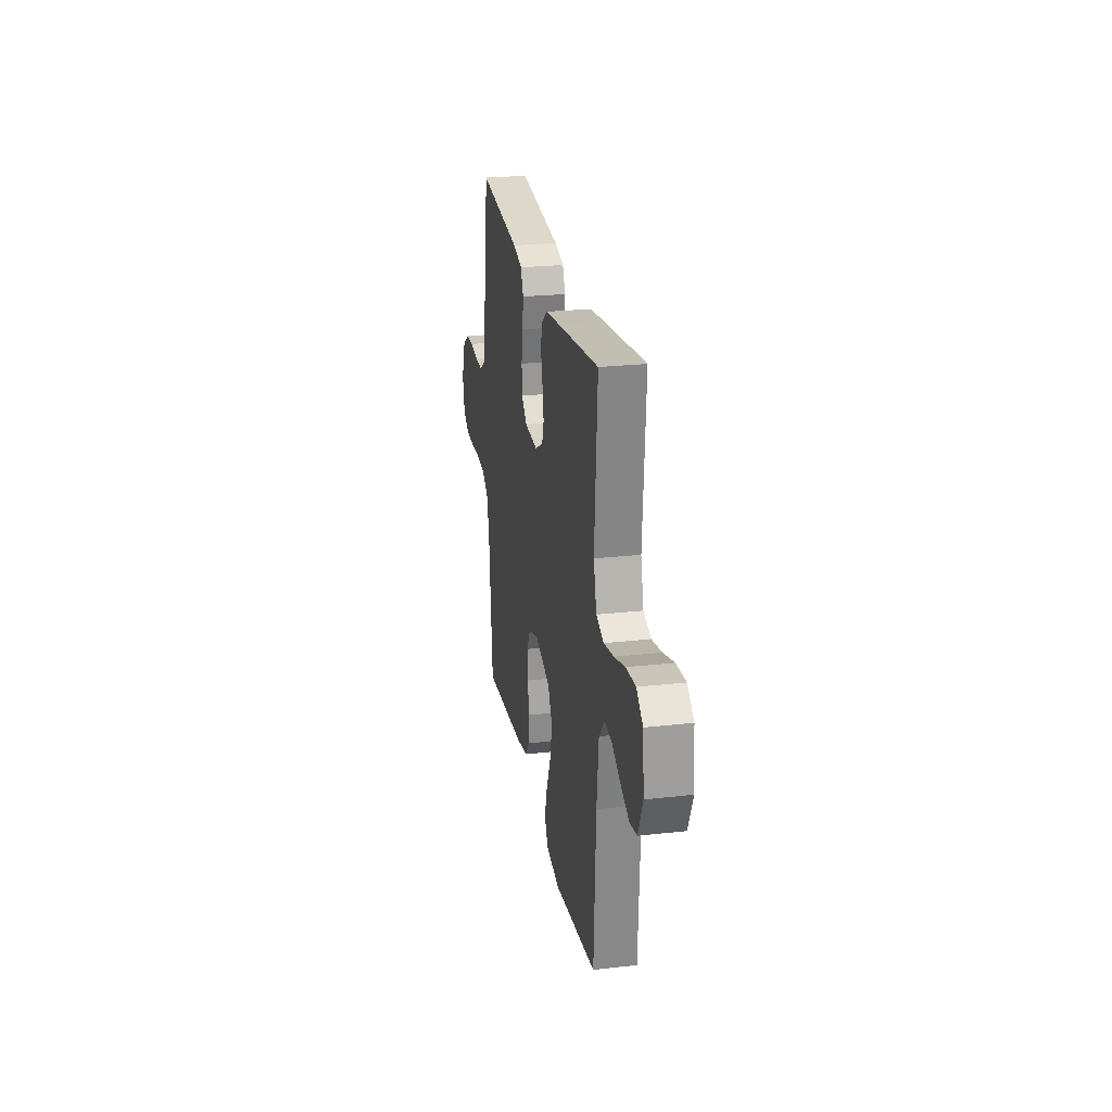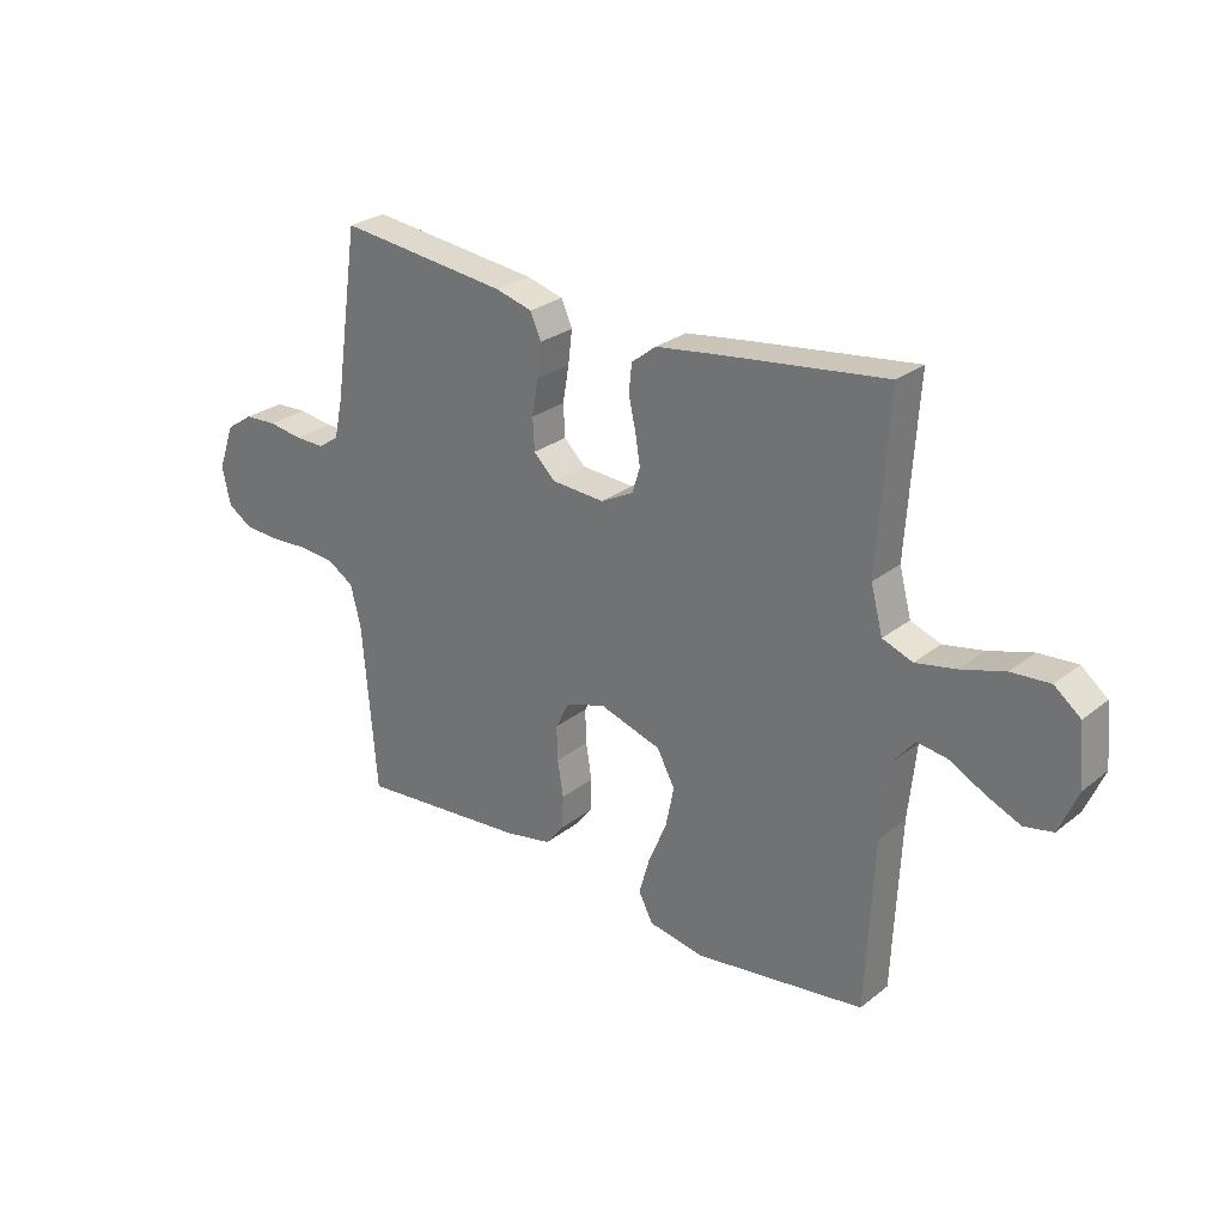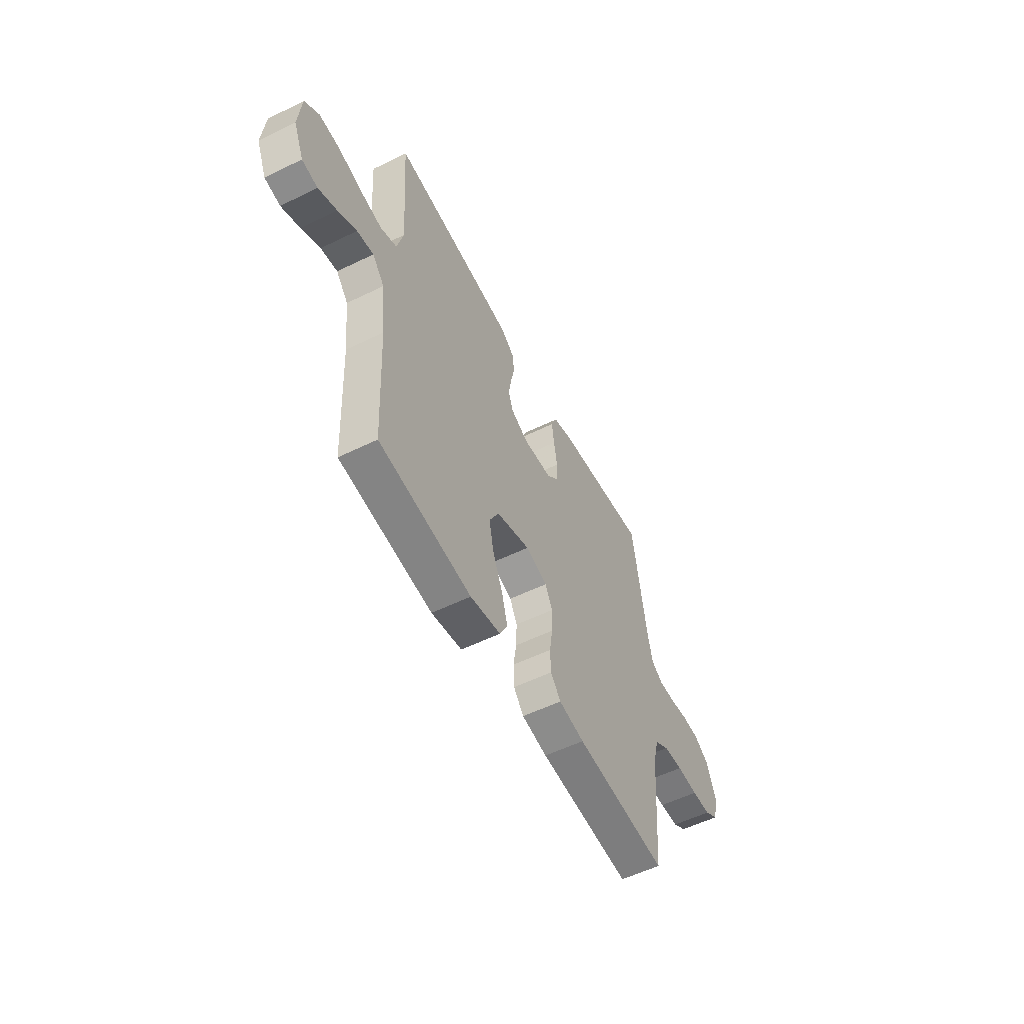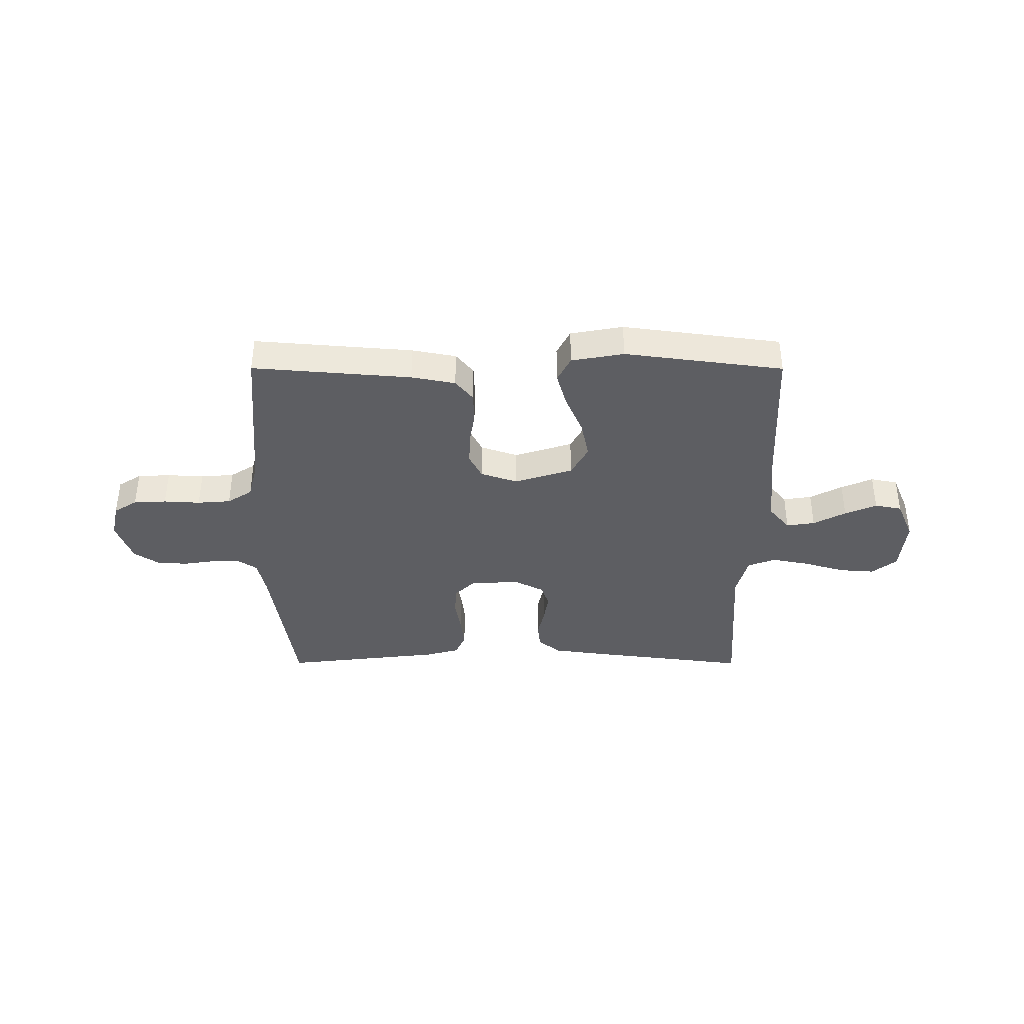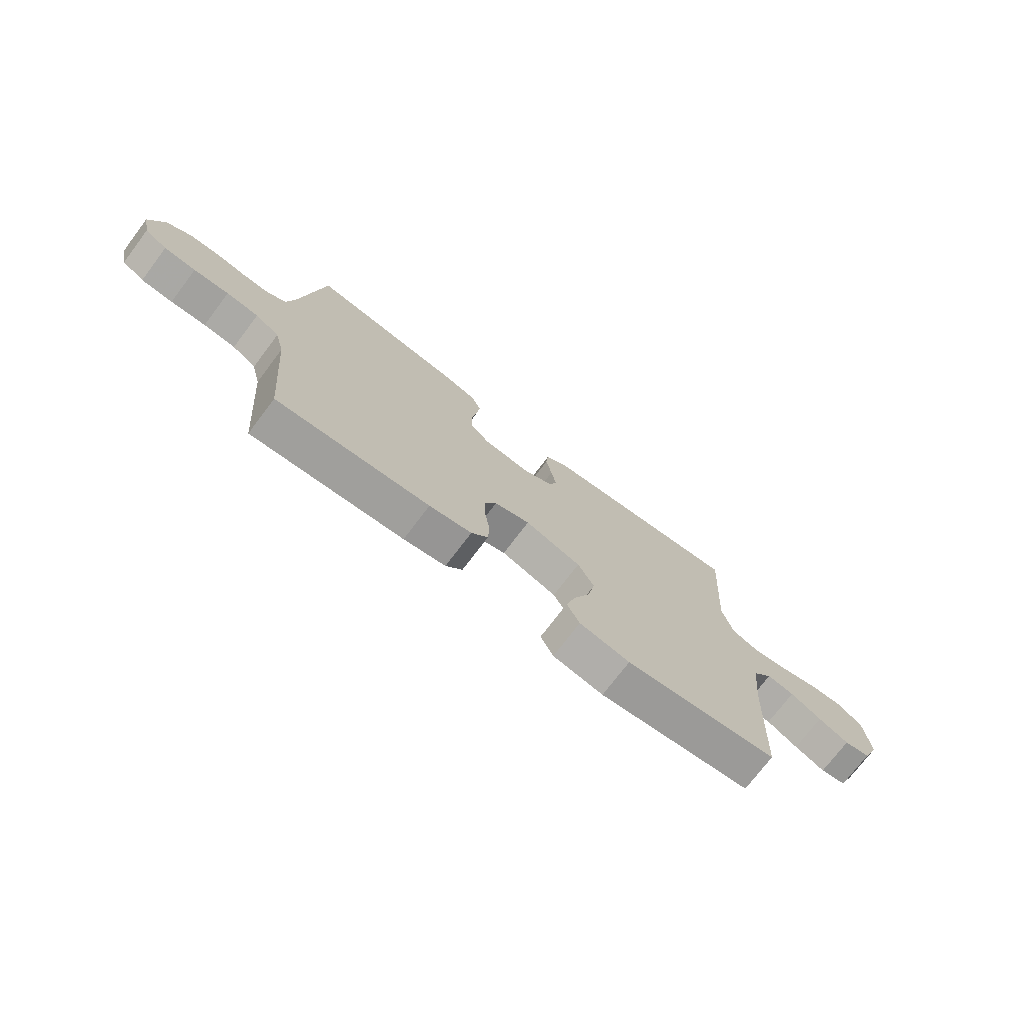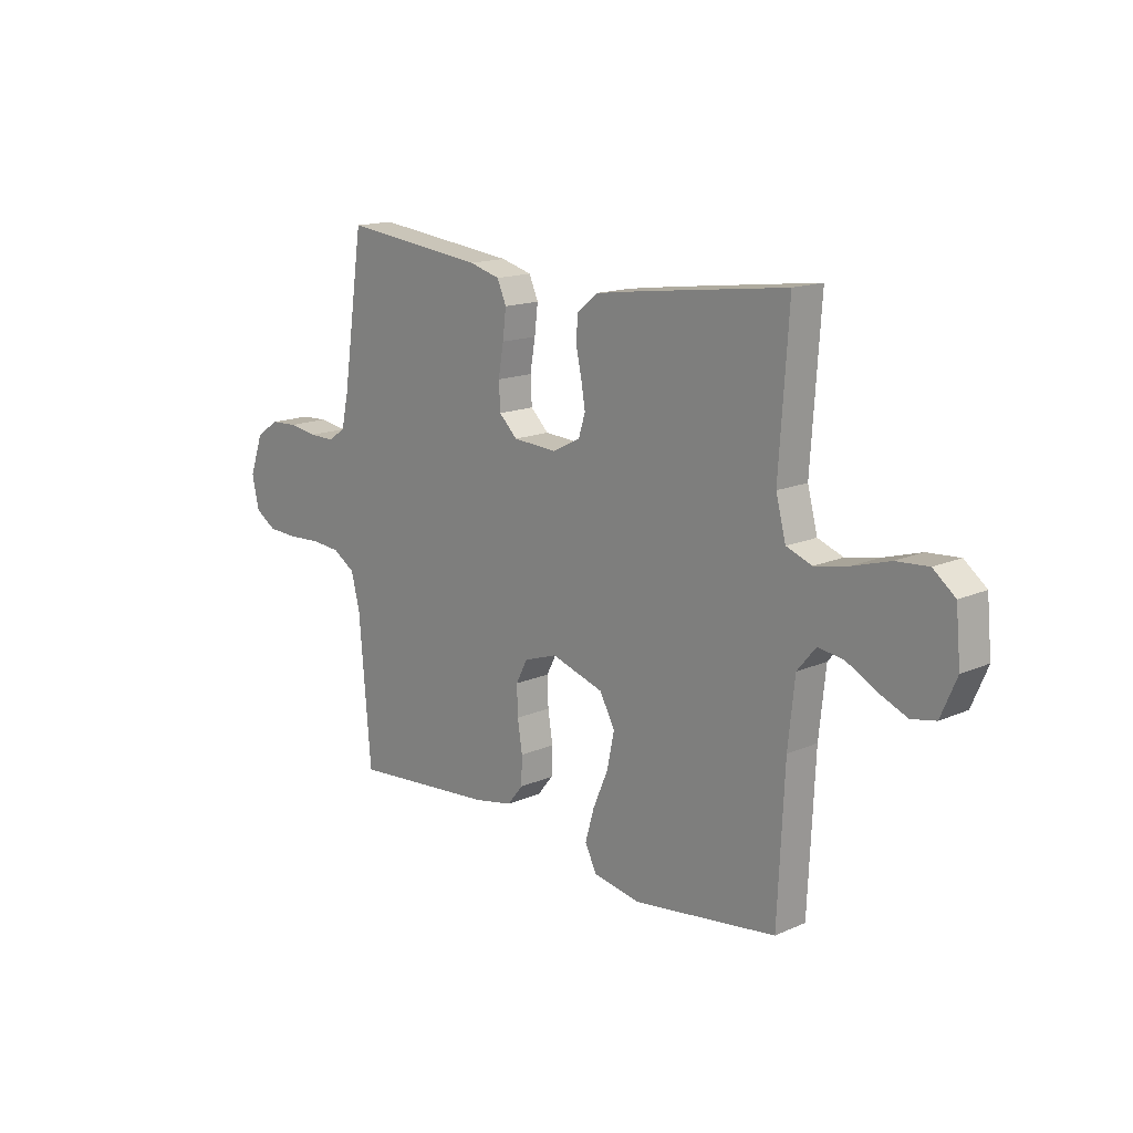
<metadata>
{"format":"obj","ext":"obj","renderer":"f3d","projection":"perspective","resolution":1024,"background":"white","views":[{"elev":24.7,"azim":-100.5,"up":"+Z"},{"elev":27.0,"azim":-140.3,"up":"+Z"},{"elev":-55.1,"azim":-62.7,"up":"+Z"},{"elev":-38.3,"azim":179.9,"up":"+Y"},{"elev":-73.7,"azim":142.9,"up":"+Z"},{"elev":15.3,"azim":-132.9,"up":"+Z"}]}
</metadata>
<code>
v 0.5 0.07 0.5
v 0.544 0.07 0.2
v 0.559 0.07 0.131
v 0.596 0.07 0.106
v 0.649 0.07 0.107
v 0.709 0.07 0.116
v 0.766 0.07 0.113
v 0.814 0.07 0.081
v 0.843 0.07 0
v 0.828 0.07 -0.067
v 0.784 0.07 -0.095
v 0.722 0.07 -0.098
v 0.653 0.07 -0.094
v 0.59 0.07 -0.099
v 0.543 0.07 -0.129
v 0.525 0.07 -0.2
v 0.5 0.07 -0.5
v 0.2 0.07 -0.475
v 0.117 0.07 -0.459
v 0.084 0.07 -0.418
v 0.082 0.07 -0.36
v 0.092 0.07 -0.296
v 0.094 0.07 -0.235
v 0.07 0.07 -0.188
v 0 0.07 -0.164
v -0.11 0.07 -0.199
v -0.142 0.07 -0.258
v -0.127 0.07 -0.331
v -0.095 0.07 -0.406
v -0.076 0.07 -0.473
v -0.101 0.07 -0.522
v -0.2 0.07 -0.54
v -0.5 0.07 -0.5
v -0.514 0.07 -0.2
v -0.528 0.07 -0.067
v -0.567 0.07 -0.02
v -0.621 0.07 -0.028
v -0.682 0.07 -0.061
v -0.742 0.07 -0.087
v -0.793 0.07 -0.077
v -0.826 0.07 0
v -0.816 0.07 0.105
v -0.77 0.07 0.142
v -0.702 0.07 0.137
v -0.625 0.07 0.114
v -0.554 0.07 0.1
v -0.501 0.07 0.12
v -0.48 0.07 0.2
v -0.5 0.07 0.5
v -0.2 0.07 0.462
v -0.099 0.07 0.448
v -0.056 0.07 0.414
v -0.051 0.07 0.365
v -0.063 0.07 0.31
v -0.072 0.07 0.256
v -0.058 0.07 0.211
v 0 0.07 0.181
v 0.093 0.07 0.187
v 0.131 0.07 0.224
v 0.134 0.07 0.28
v 0.123 0.07 0.344
v 0.116 0.07 0.403
v 0.135 0.07 0.447
v 0.2 0.07 0.465
v 0.5 0 0.5
v 0.544 0 0.2
v 0.559 0 0.131
v 0.596 0 0.106
v 0.649 0 0.107
v 0.709 0 0.116
v 0.766 0 0.113
v 0.814 0 0.081
v 0.843 0 0
v 0.828 0 -0.067
v 0.784 0 -0.095
v 0.722 0 -0.098
v 0.653 0 -0.094
v 0.59 0 -0.099
v 0.543 0 -0.129
v 0.525 0 -0.2
v 0.5 0 -0.5
v 0.2 0 -0.475
v 0.117 0 -0.459
v 0.084 0 -0.418
v 0.082 0 -0.36
v 0.092 0 -0.296
v 0.094 0 -0.235
v 0.07 0 -0.188
v 0 0 -0.164
v -0.11 0 -0.199
v -0.142 0 -0.258
v -0.127 0 -0.331
v -0.095 0 -0.406
v -0.076 0 -0.473
v -0.101 0 -0.522
v -0.2 0 -0.54
v -0.5 0 -0.5
v -0.514 0 -0.2
v -0.528 0 -0.067
v -0.567 0 -0.02
v -0.621 0 -0.028
v -0.682 0 -0.061
v -0.742 0 -0.087
v -0.793 0 -0.077
v -0.826 0 0
v -0.816 0 0.105
v -0.77 0 0.142
v -0.702 0 0.137
v -0.625 0 0.114
v -0.554 0 0.1
v -0.501 0 0.12
v -0.48 0 0.2
v -0.5 0 0.5
v -0.2 0 0.462
v -0.099 0 0.448
v -0.056 0 0.414
v -0.051 0 0.365
v -0.063 0 0.31
v -0.072 0 0.256
v -0.058 0 0.211
v 0 0 0.181
v 0.093 0 0.187
v 0.131 0 0.224
v 0.134 0 0.28
v 0.123 0 0.344
v 0.116 0 0.403
v 0.135 0 0.447
v 0.2 0 0.465
f 63 64 1 2
f 60 61 62 63
f 60 63 2 3
f 59 60 3 4
f 58 59 4
f 57 58 4
f 51 52 53 54
f 51 54 55
f 48 49 50 51
f 47 48 51 55
f 46 47 55 56
f 42 43 44 45
f 42 45 46
f 41 42 46
f 37 38 39 40
f 37 40 41 46
f 31 32 33 34
f 31 34 35
f 28 29 30 31
f 27 28 31 35
f 26 27 35 36
f 19 20 21 22
f 19 22 23
f 16 17 18 19
f 15 16 19 23
f 14 15 23 24
f 10 11 12 13
f 10 13 14
f 9 10 14
f 5 6 7 8
f 4 5 8 9
f 57 4 9 14
f 36 37 46 56
f 25 26 36 56
f 25 56 57
f 14 24 25 57
f 66 65 128 127
f 127 126 125 124
f 67 66 127 124
f 68 67 124 123
f 68 123 122
f 68 122 121
f 118 117 116 115
f 119 118 115
f 115 114 113 112
f 119 115 112 111
f 120 119 111 110
f 109 108 107 106
f 110 109 106
f 110 106 105
f 104 103 102 101
f 110 105 104 101
f 98 97 96 95
f 99 98 95
f 95 94 93 92
f 99 95 92 91
f 100 99 91 90
f 86 85 84 83
f 87 86 83
f 83 82 81 80
f 87 83 80 79
f 88 87 79 78
f 77 76 75 74
f 78 77 74
f 78 74 73
f 72 71 70 69
f 73 72 69 68
f 78 73 68 121
f 120 110 101 100
f 120 100 90 89
f 121 120 89
f 121 89 88 78
f 1 65 66 2
f 2 66 67 3
f 3 67 68 4
f 4 68 69 5
f 5 69 70 6
f 6 70 71 7
f 7 71 72 8
f 8 72 73 9
f 9 73 74 10
f 10 74 75 11
f 11 75 76 12
f 12 76 77 13
f 13 77 78 14
f 14 78 79 15
f 15 79 80 16
f 16 80 81 17
f 17 81 82 18
f 18 82 83 19
f 19 83 84 20
f 20 84 85 21
f 21 85 86 22
f 22 86 87 23
f 23 87 88 24
f 24 88 89 25
f 25 89 90 26
f 26 90 91 27
f 27 91 92 28
f 28 92 93 29
f 29 93 94 30
f 30 94 95 31
f 31 95 96 32
f 32 96 97 33
f 33 97 98 34
f 34 98 99 35
f 35 99 100 36
f 36 100 101 37
f 37 101 102 38
f 38 102 103 39
f 39 103 104 40
f 40 104 105 41
f 41 105 106 42
f 42 106 107 43
f 43 107 108 44
f 44 108 109 45
f 45 109 110 46
f 46 110 111 47
f 47 111 112 48
f 48 112 113 49
f 49 113 114 50
f 50 114 115 51
f 51 115 116 52
f 52 116 117 53
f 53 117 118 54
f 54 118 119 55
f 55 119 120 56
f 56 120 121 57
f 57 121 122 58
f 58 122 123 59
f 59 123 124 60
f 60 124 125 61
f 61 125 126 62
f 62 126 127 63
f 63 127 128 64
f 64 128 65 1

</code>
